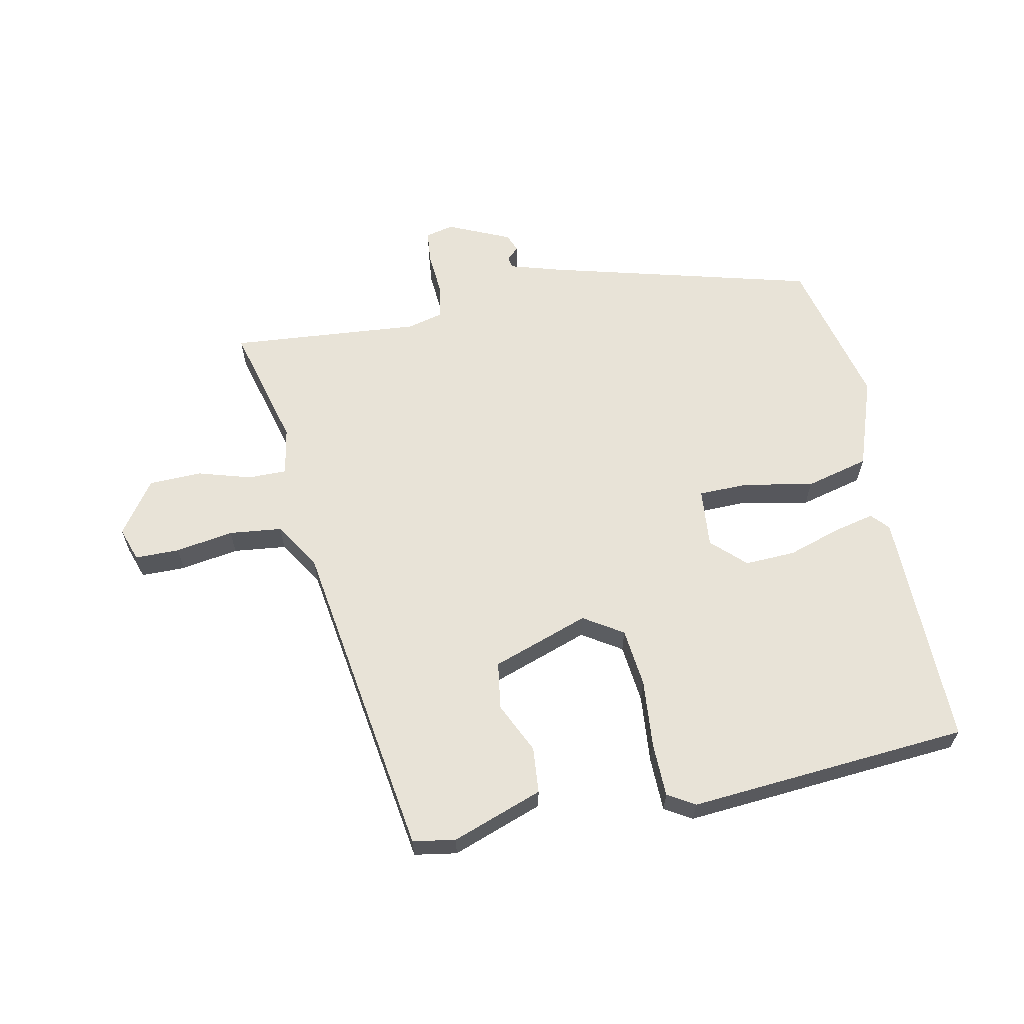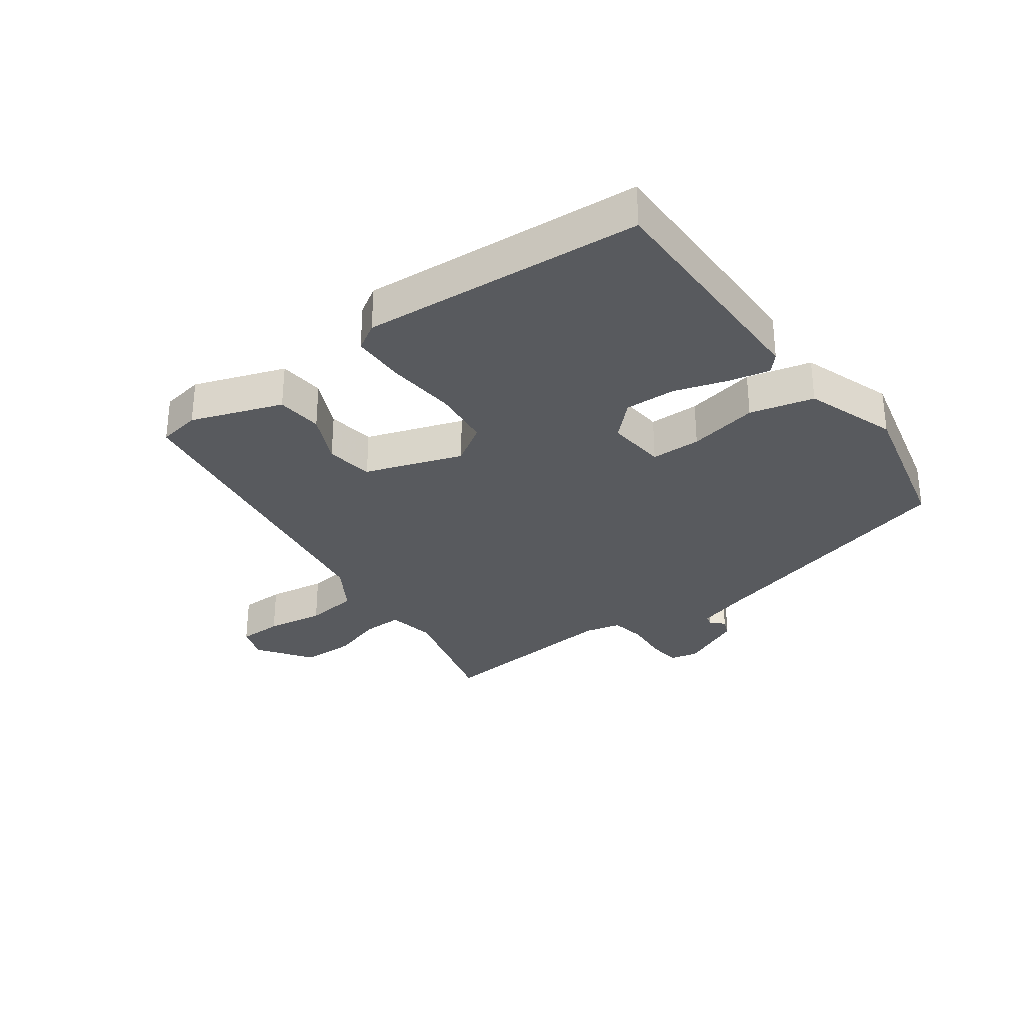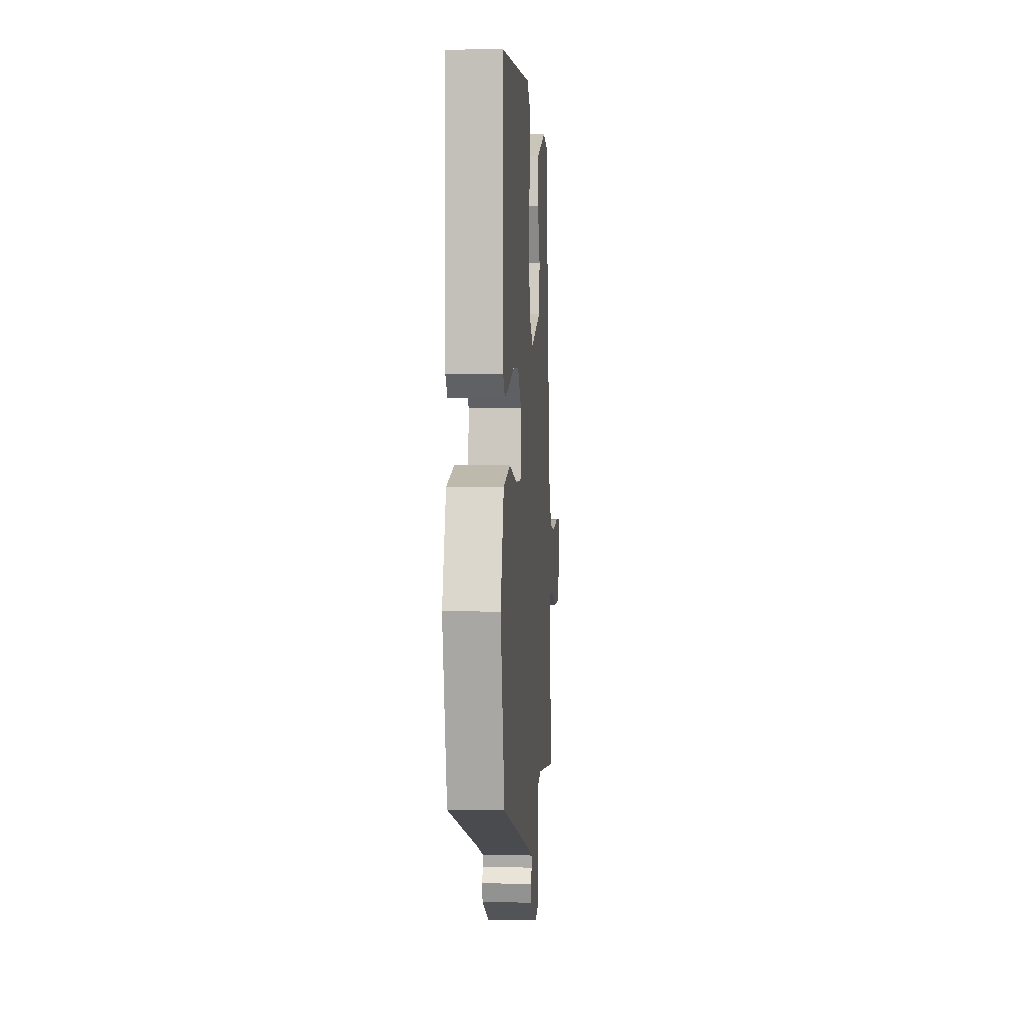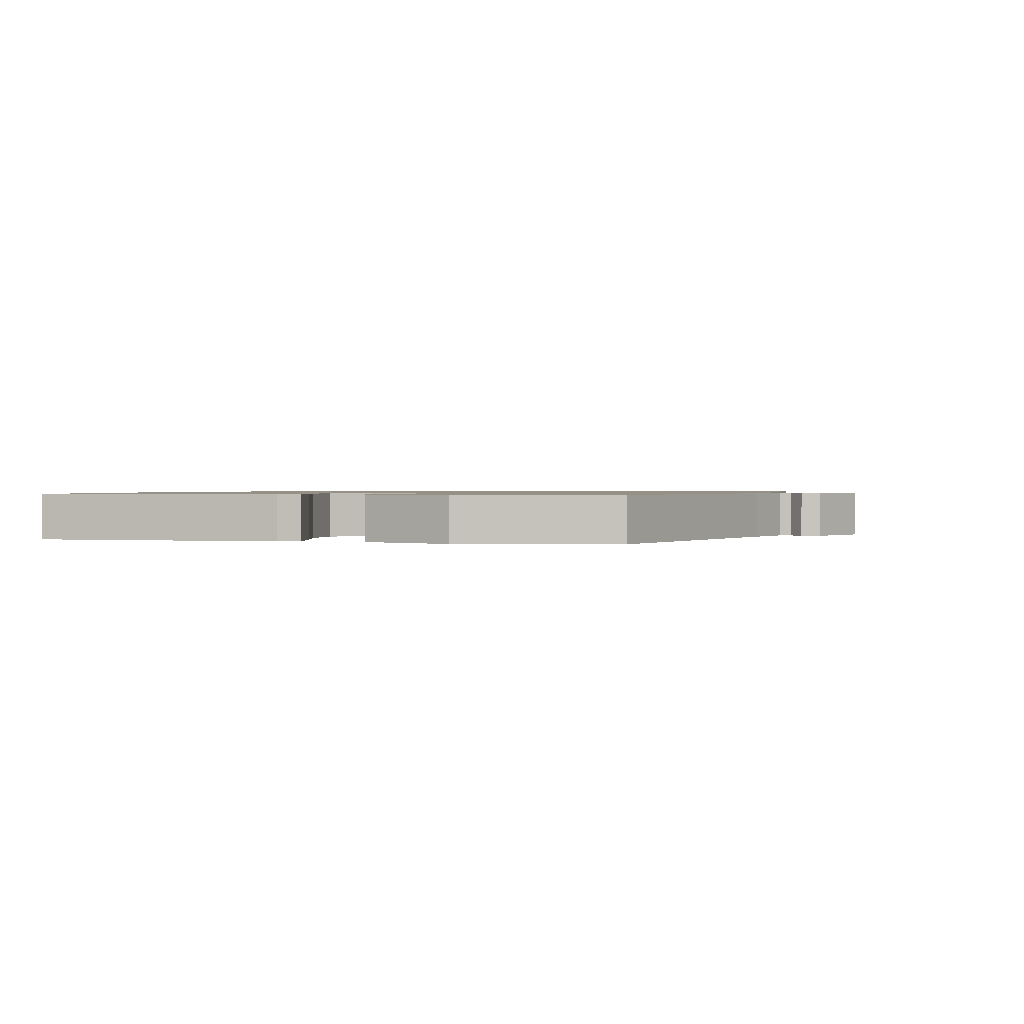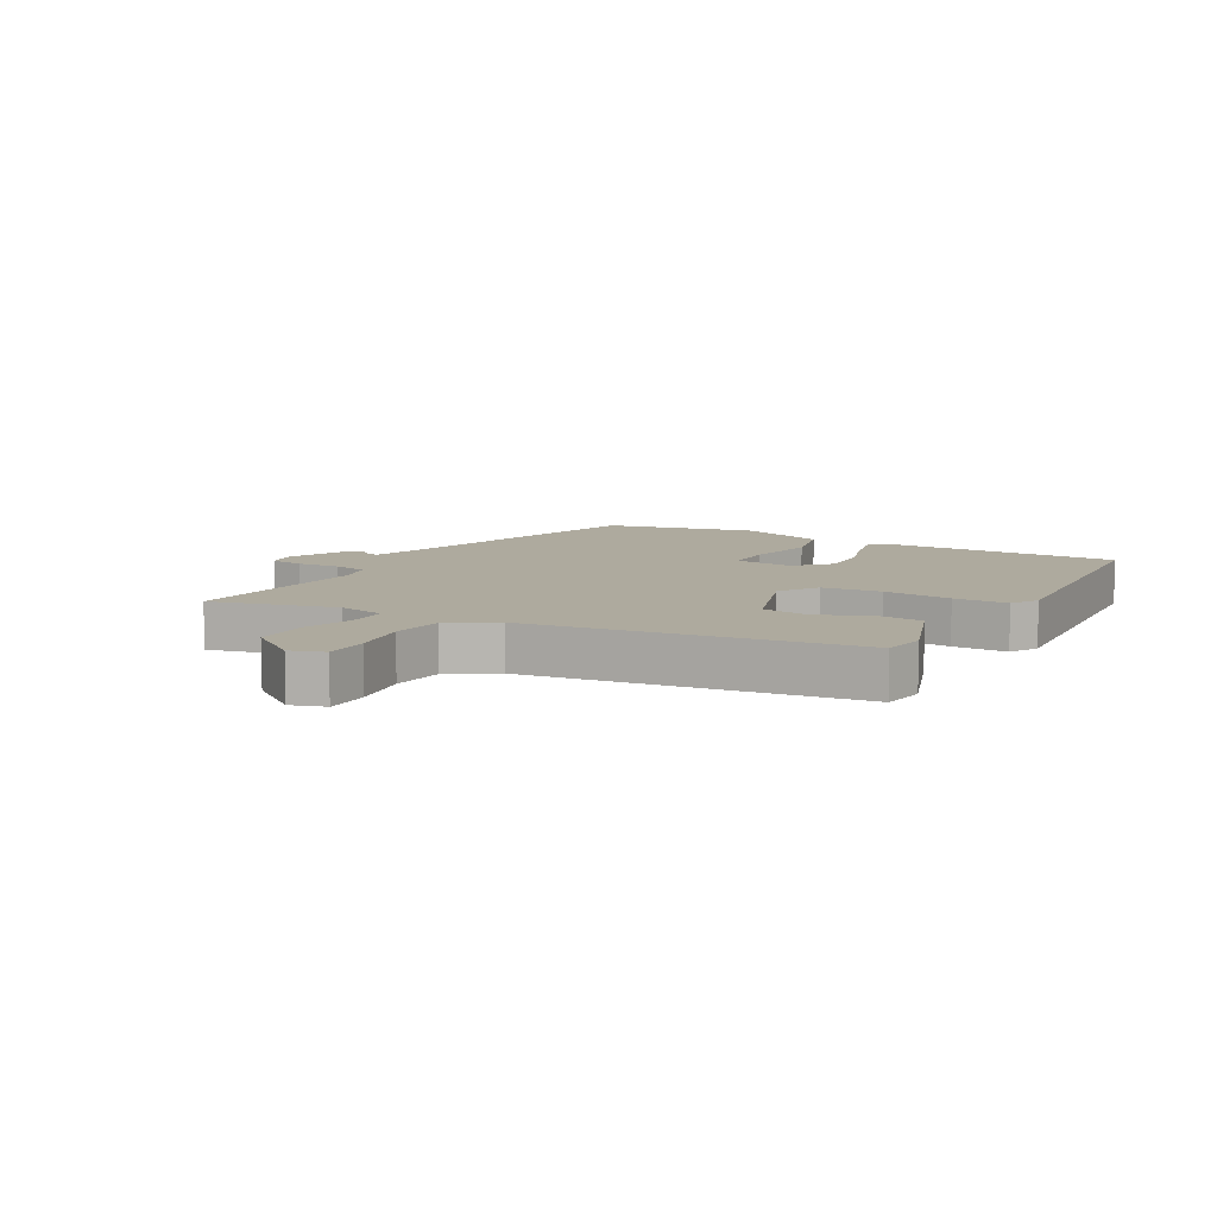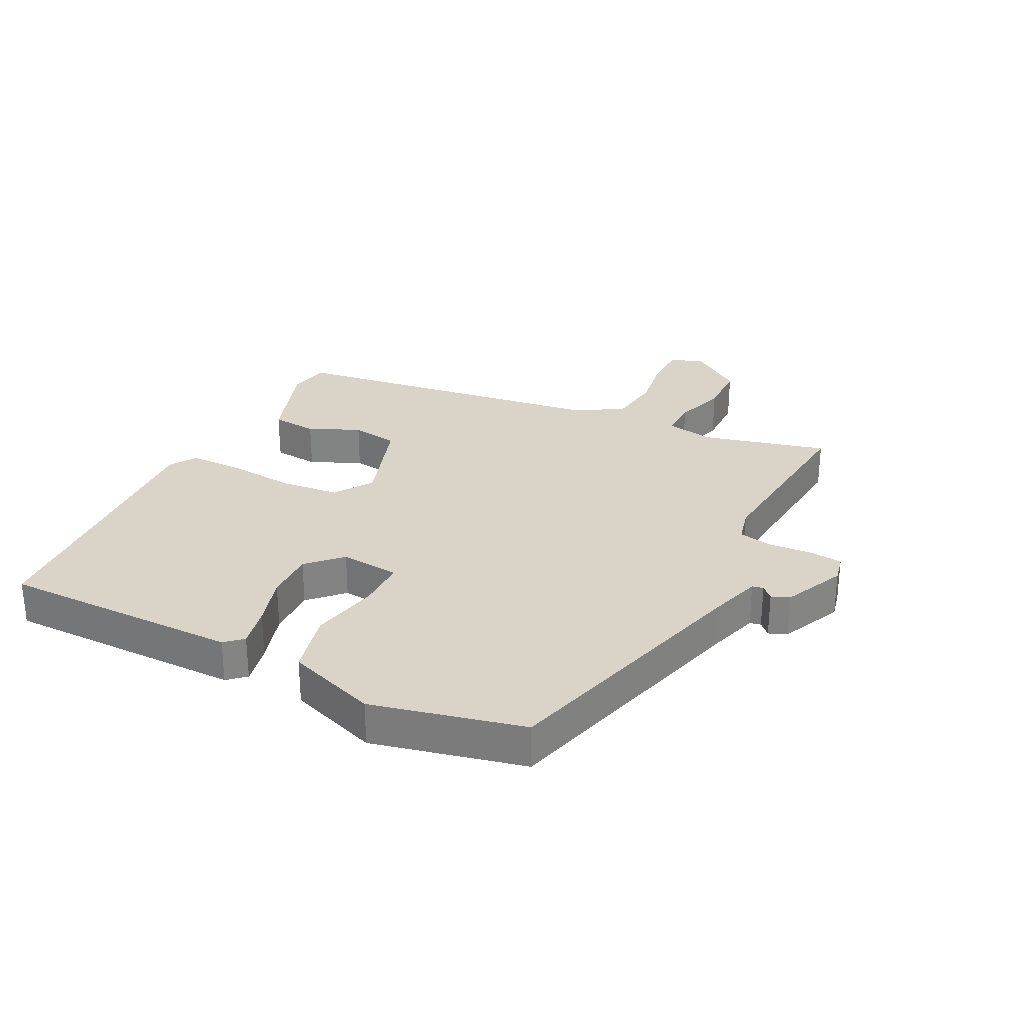
<metadata>
{"format":"obj","ext":"obj","renderer":"f3d","projection":"perspective","resolution":1024,"background":"white","views":[{"elev":62.4,"azim":-11.1,"up":"+Y"},{"elev":-31.1,"azim":36.8,"up":"+Y"},{"elev":0.7,"azim":94.1,"up":"+Z"},{"elev":0.9,"azim":106.7,"up":"+Y"},{"elev":9.2,"azim":-59.6,"up":"+Y"},{"elev":28.8,"azim":117.7,"up":"+Y"}]}
</metadata>
<code>
v -0.571 0.07 -0.484
v -0.516 0.07 -0.281
v -0.53 0.07 -0.203
v -0.593 0.07 -0.203
v -0.679 0.07 -0.228
v -0.765 0.07 -0.225
v -0.825 0.07 -0.139
v -0.806 0.07 -0.084
v -0.734 0.07 -0.084
v -0.64 0.07 -0.1
v -0.554 0.07 -0.091
v -0.506 0.07 -0.016
v -0.424 0.07 0.51
v -0.355 0.07 0.521
v -0.208 0.07 0.467
v -0.202 0.07 0.392
v -0.241 0.07 0.31
v -0.23 0.07 0.233
v -0.073 0.07 0.177
v -0.009 0.07 0.217
v 0.002 0.07 0.313
v -0.007 0.07 0.424
v -0.005 0.07 0.512
v 0.039 0.07 0.538
v 0.494 0.07 0.499
v 0.488 0.07 0.11
v 0.462 0.07 0.082
v 0.395 0.07 0.098
v 0.31 0.07 0.126
v 0.228 0.07 0.13
v 0.174 0.07 0.079
v 0.182 0.07 -0.018
v 0.263 0.07 -0.02
v 0.376 0.07 0.001
v 0.479 0.07 -0.026
v 0.529 0.07 -0.174
v 0.468 0.07 -0.419
v 0.032 0.07 -0.531
v -0.051 0.07 -0.555
v -0.055 0.07 -0.573
v -0.035 0.07 -0.593
v -0.047 0.07 -0.622
v -0.148 0.07 -0.666
v -0.194 0.07 -0.655
v -0.199 0.07 -0.601
v -0.193 0.07 -0.531
v -0.203 0.07 -0.475
v -0.261 0.07 -0.46
v -0.571 0 -0.484
v -0.516 0 -0.281
v -0.53 0 -0.203
v -0.593 0 -0.203
v -0.679 0 -0.228
v -0.765 0 -0.225
v -0.825 0 -0.139
v -0.806 0 -0.084
v -0.734 0 -0.084
v -0.64 0 -0.1
v -0.554 0 -0.091
v -0.506 0 -0.016
v -0.424 0 0.51
v -0.355 0 0.521
v -0.208 0 0.467
v -0.202 0 0.392
v -0.241 0 0.31
v -0.23 0 0.233
v -0.073 0 0.177
v -0.009 0 0.217
v 0.002 0 0.313
v -0.007 0 0.424
v -0.005 0 0.512
v 0.039 0 0.538
v 0.494 0 0.499
v 0.488 0 0.11
v 0.462 0 0.082
v 0.395 0 0.098
v 0.31 0 0.126
v 0.228 0 0.13
v 0.174 0 0.079
v 0.182 0 -0.018
v 0.263 0 -0.02
v 0.376 0 0.001
v 0.479 0 -0.026
v 0.529 0 -0.174
v 0.468 0 -0.419
v 0.032 0 -0.531
v -0.051 0 -0.555
v -0.055 0 -0.573
v -0.035 0 -0.593
v -0.047 0 -0.622
v -0.148 0 -0.666
v -0.194 0 -0.655
v -0.199 0 -0.601
v -0.193 0 -0.531
v -0.203 0 -0.475
v -0.261 0 -0.46
f 43 44 45 46
f 43 46 47
f 40 41 42 43
f 39 40 43 47
f 38 39 47
f 37 38 47 48
f 33 34 35 36
f 32 33 36 37
f 26 27 28 29
f 24 25 26 29
f 24 29 30
f 21 22 23 24
f 20 21 24 30
f 19 20 30 31
f 14 15 16 17
f 12 13 14 17
f 11 12 17 18
f 7 8 9 10
f 7 10 11
f 4 5 6 7
f 3 4 7 11
f 48 1 2
f 32 37 48 2
f 3 11 18 19
f 19 31 32
f 2 3 19 32
f 94 93 92 91
f 95 94 91
f 91 90 89 88
f 95 91 88 87
f 95 87 86
f 96 95 86 85
f 84 83 82 81
f 85 84 81 80
f 77 76 75 74
f 77 74 73 72
f 78 77 72
f 72 71 70 69
f 78 72 69 68
f 79 78 68 67
f 65 64 63 62
f 65 62 61 60
f 66 65 60 59
f 58 57 56 55
f 59 58 55
f 55 54 53 52
f 59 55 52 51
f 50 49 96
f 50 96 85 80
f 67 66 59 51
f 80 79 67
f 80 67 51 50
f 1 49 50 2
f 2 50 51 3
f 3 51 52 4
f 4 52 53 5
f 5 53 54 6
f 6 54 55 7
f 7 55 56 8
f 8 56 57 9
f 9 57 58 10
f 10 58 59 11
f 11 59 60 12
f 12 60 61 13
f 13 61 62 14
f 14 62 63 15
f 15 63 64 16
f 16 64 65 17
f 17 65 66 18
f 18 66 67 19
f 19 67 68 20
f 20 68 69 21
f 21 69 70 22
f 22 70 71 23
f 23 71 72 24
f 24 72 73 25
f 25 73 74 26
f 26 74 75 27
f 27 75 76 28
f 28 76 77 29
f 29 77 78 30
f 30 78 79 31
f 31 79 80 32
f 32 80 81 33
f 33 81 82 34
f 34 82 83 35
f 35 83 84 36
f 36 84 85 37
f 37 85 86 38
f 38 86 87 39
f 39 87 88 40
f 40 88 89 41
f 41 89 90 42
f 42 90 91 43
f 43 91 92 44
f 44 92 93 45
f 45 93 94 46
f 46 94 95 47
f 47 95 96 48
f 48 96 49 1

</code>
